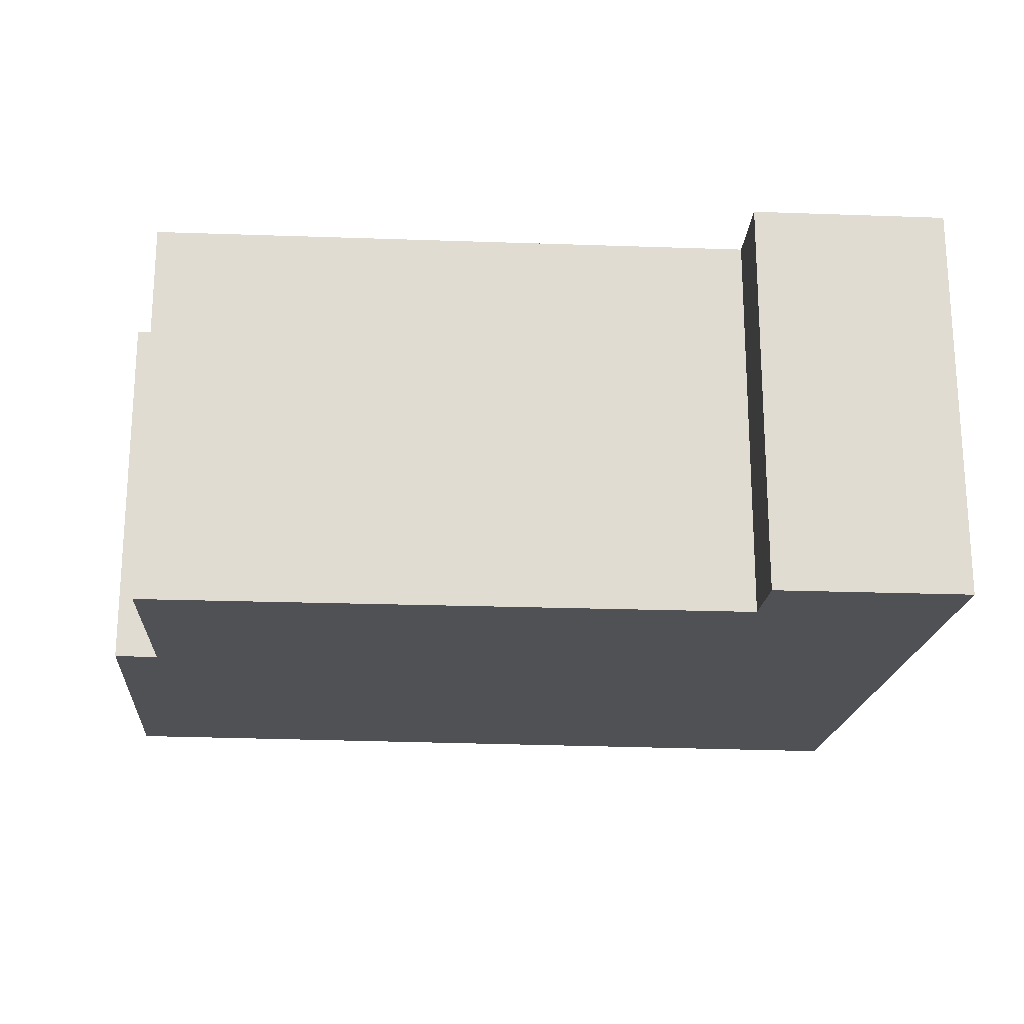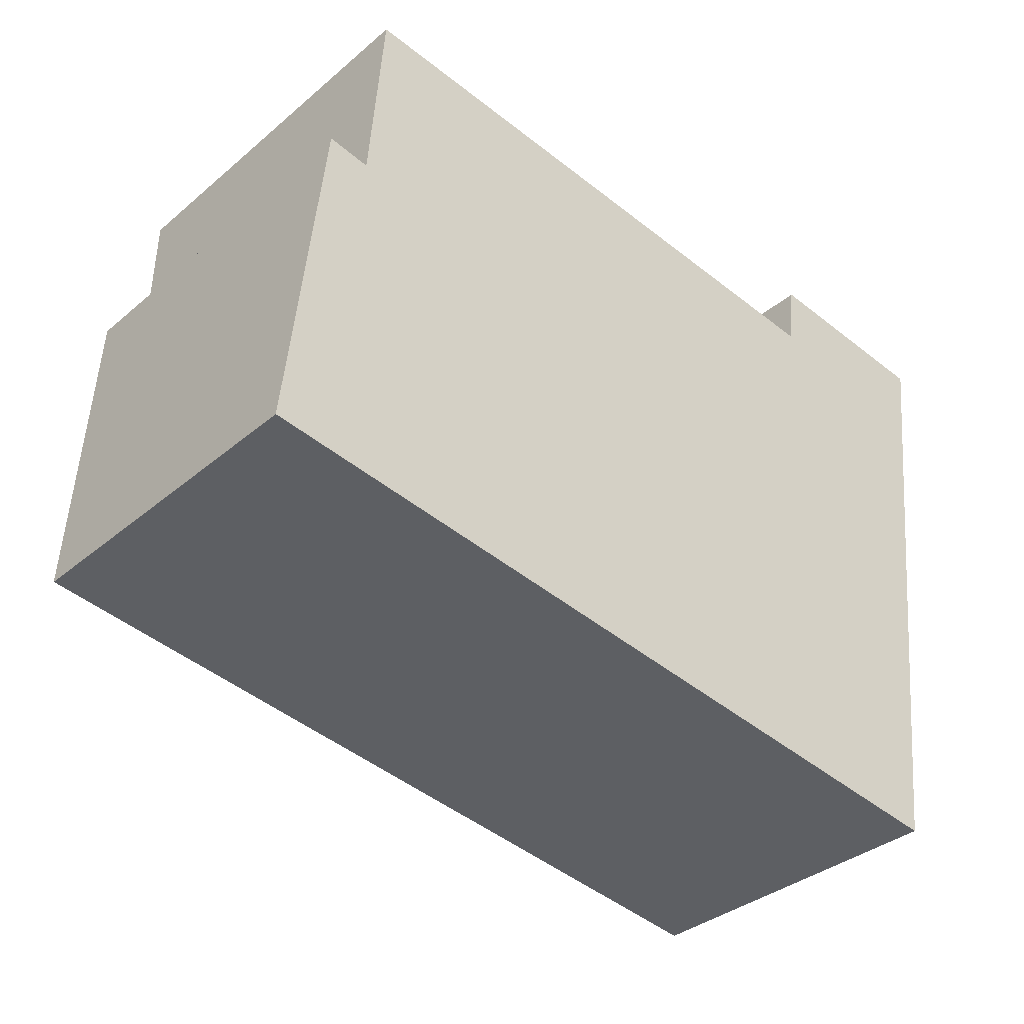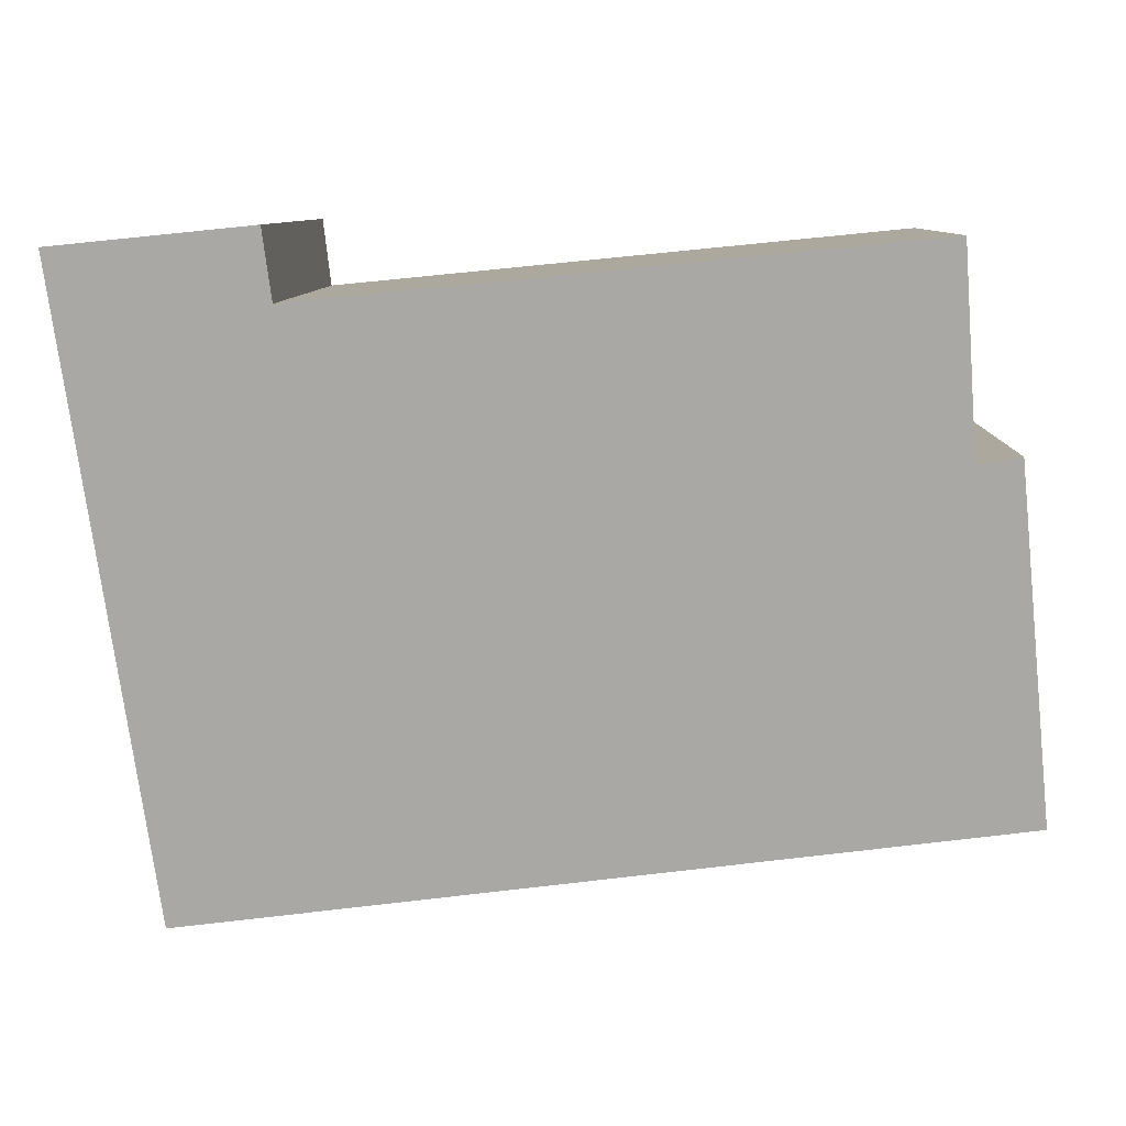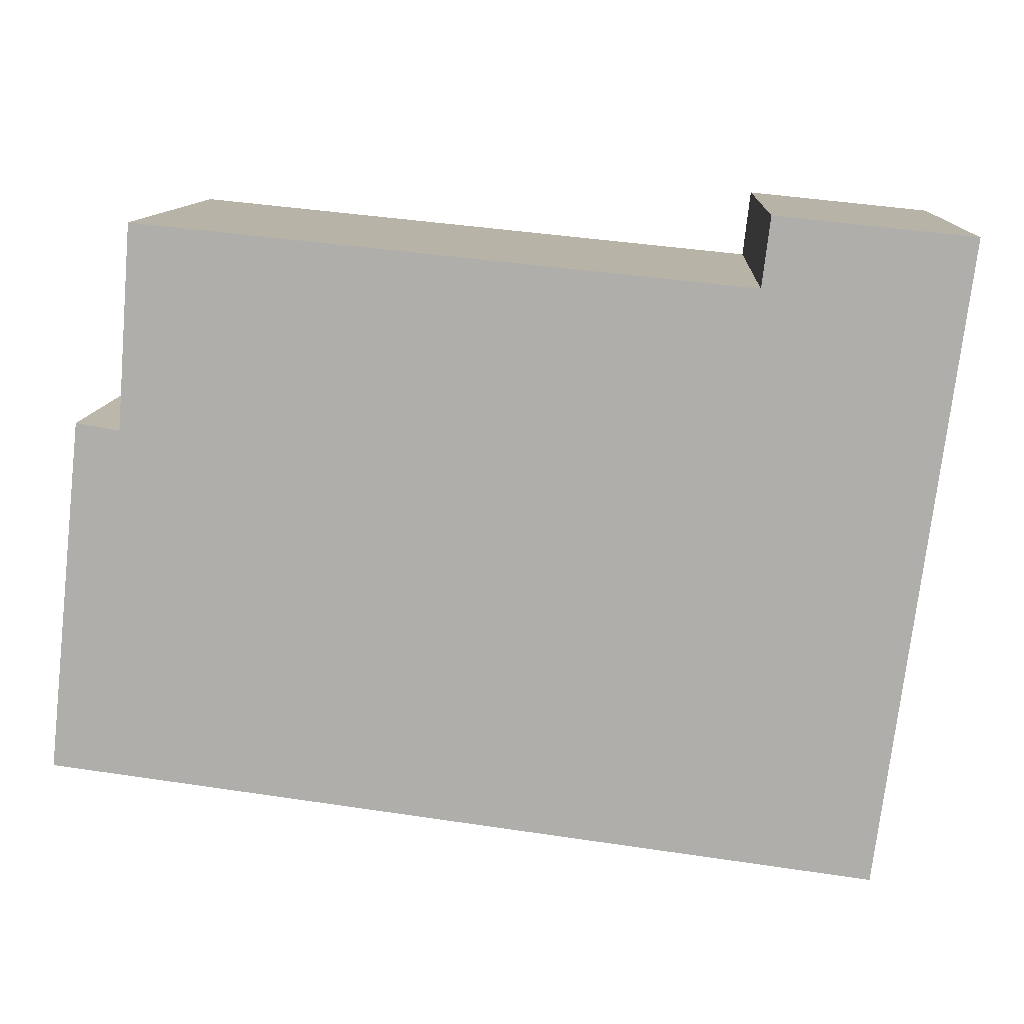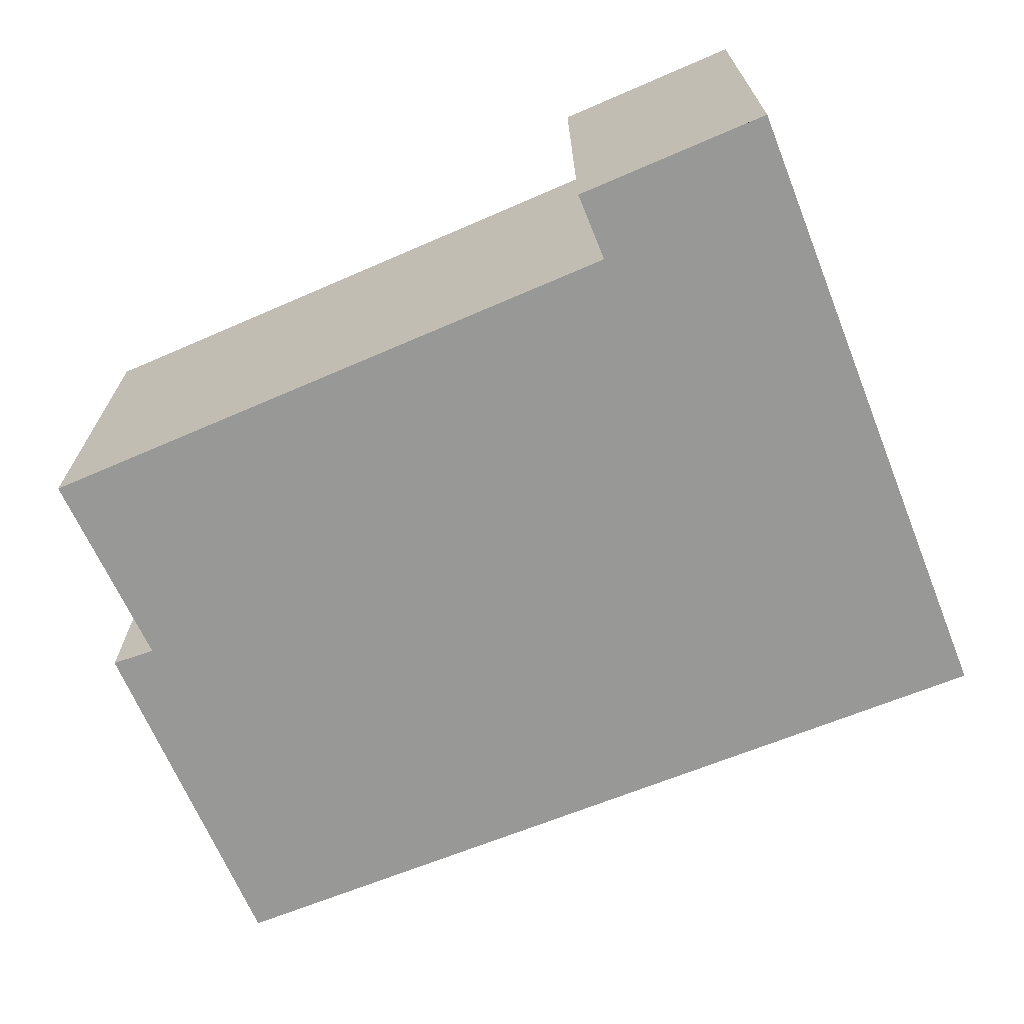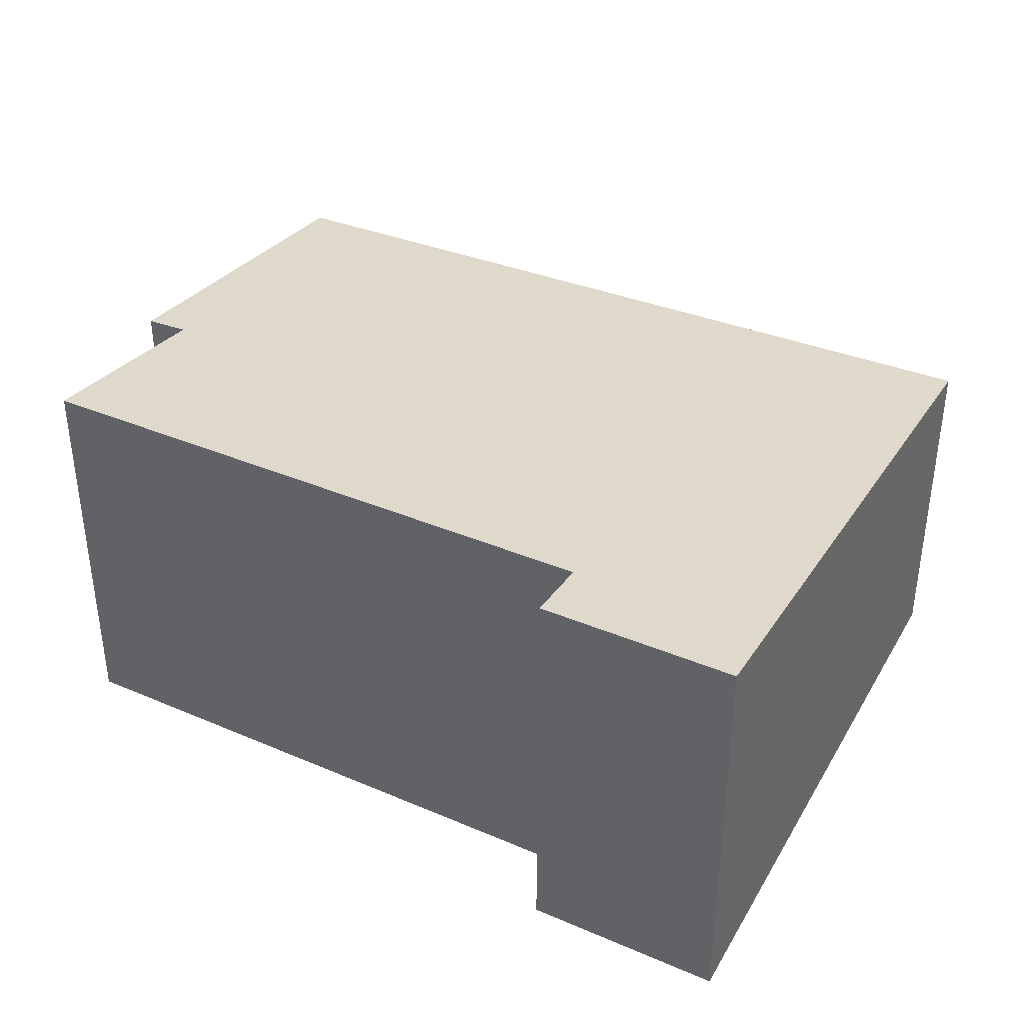
<metadata>
{"format":"obj","ext":"obj","renderer":"f3d","projection":"perspective","resolution":1024,"background":"white","views":[{"elev":-20.2,"azim":1.7,"up":"+Y"},{"elev":-35.7,"azim":-42.3,"up":"+Z"},{"elev":9.0,"azim":-178.1,"up":"+Z"},{"elev":11.5,"azim":3.5,"up":"+Z"},{"elev":-68.4,"azim":29.1,"up":"+Y"},{"elev":36.9,"azim":34.5,"up":"+Y"}]}
</metadata>
<code>
v  0.393 3.982 3.704
v  8.69 3.606 -1.093
v  0 3.606 2.208e-16
v  0.847 3.98 3.629
v  1.013 4.196 5.766
v  7.407 4.213 5.133
v  8.776 3.674 -0.426
v  7.412 4.217 5.174
v  7.494 4.287 5.862
v  9.464 4.217 4.916
v  9.003 4.291 5.71
v  9.559 4.292 5.654
v  7.494 -3.589e-16 5.862
v  9.559 -3.462e-16 5.654
v  9.003 -3.496e-16 5.71
v  0.393 -2.268e-16 3.704
v  0.847 -2.222e-16 3.629
v  7.407 -3.143e-16 5.133
v  1.013 -3.531e-16 5.766
v  9.464 -3.01e-16 4.916
v  8.776 2.608e-17 -0.426
v  8.69 6.693e-17 -1.093
v  0 0 0
v  7.412 -3.168e-16 5.174
g defaultobject
f 1 2 3
f 2 1 4
f 2 4 5
f 2 5 6
f 2 6 7
f 7 6 8
f 7 8 9
f 7 9 10
f 10 9 11
f 10 11 12
f 13 11 9
f 11 13 12
f 12 13 14
f 14 13 15
f 16 4 1
f 4 16 17
f 5 18 6
f 18 5 19
f 14 10 12
f 10 14 7
f 7 14 20
f 7 20 21
f 7 21 2
f 2 21 22
f 22 3 2
f 3 22 23
f 3 16 1
f 16 3 23
f 4 19 5
f 19 4 17
f 8 13 9
f 13 8 6
f 13 6 24
f 24 6 18
f 22 16 23
f 16 22 17
f 17 22 19
f 19 22 18
f 18 22 21
f 18 21 20
f 18 20 24
f 24 20 13
f 13 20 15
f 15 20 14

</code>
